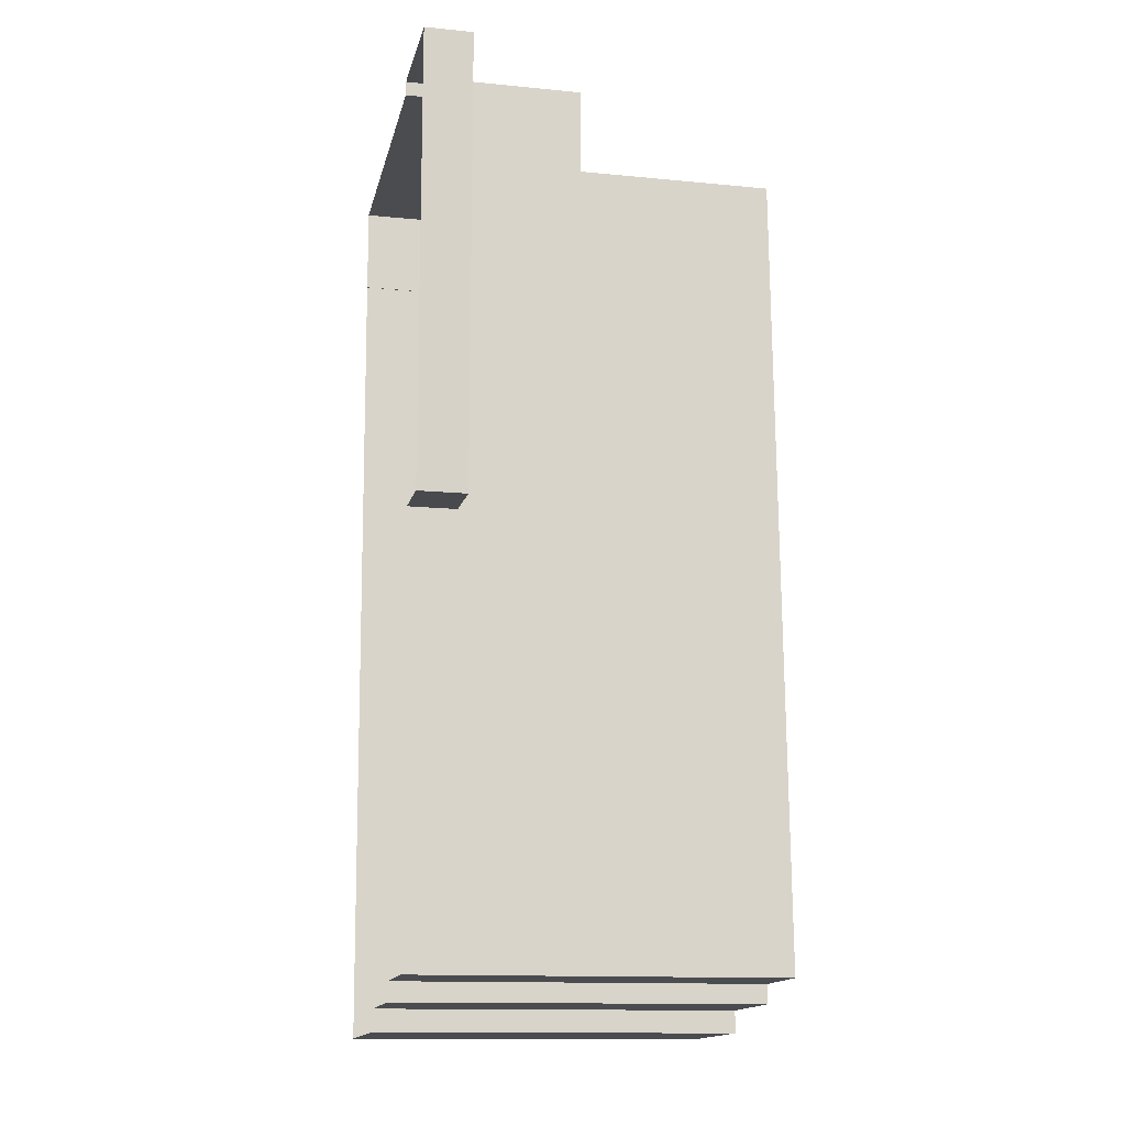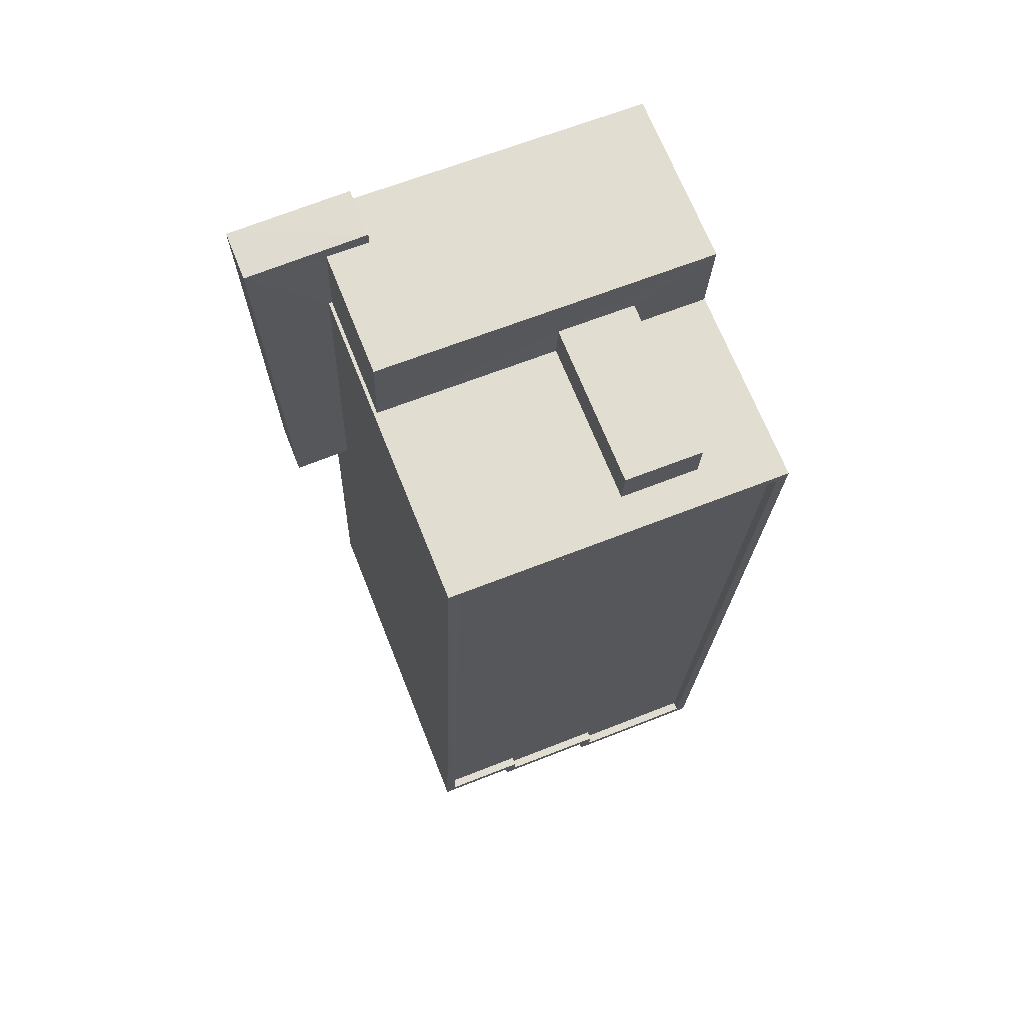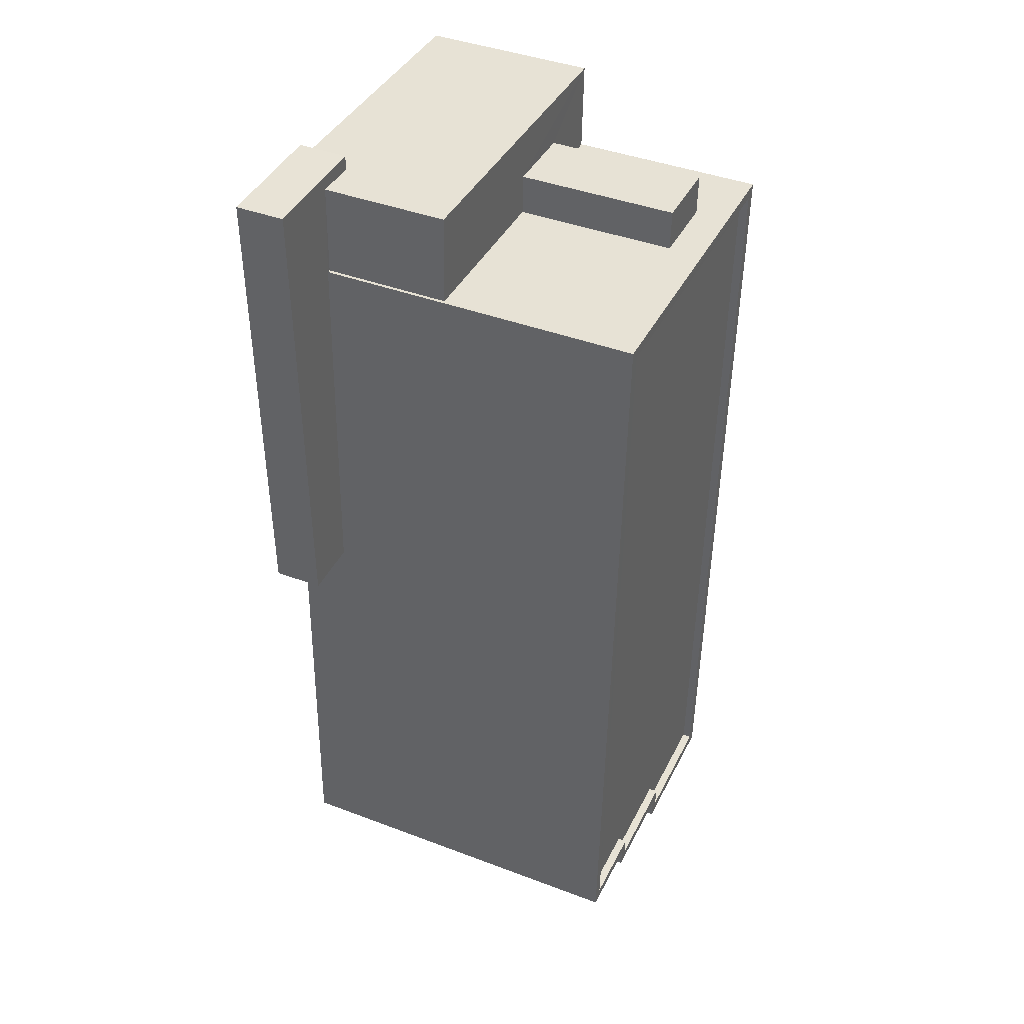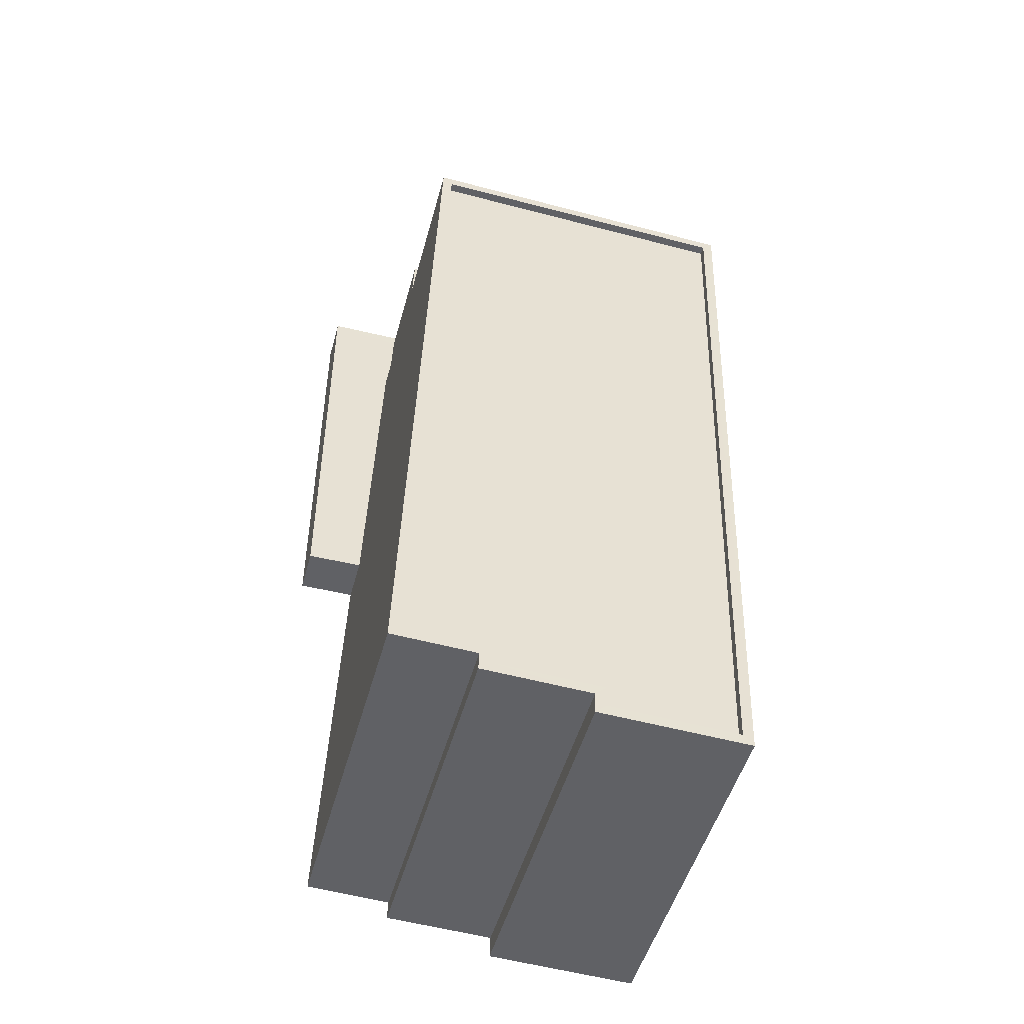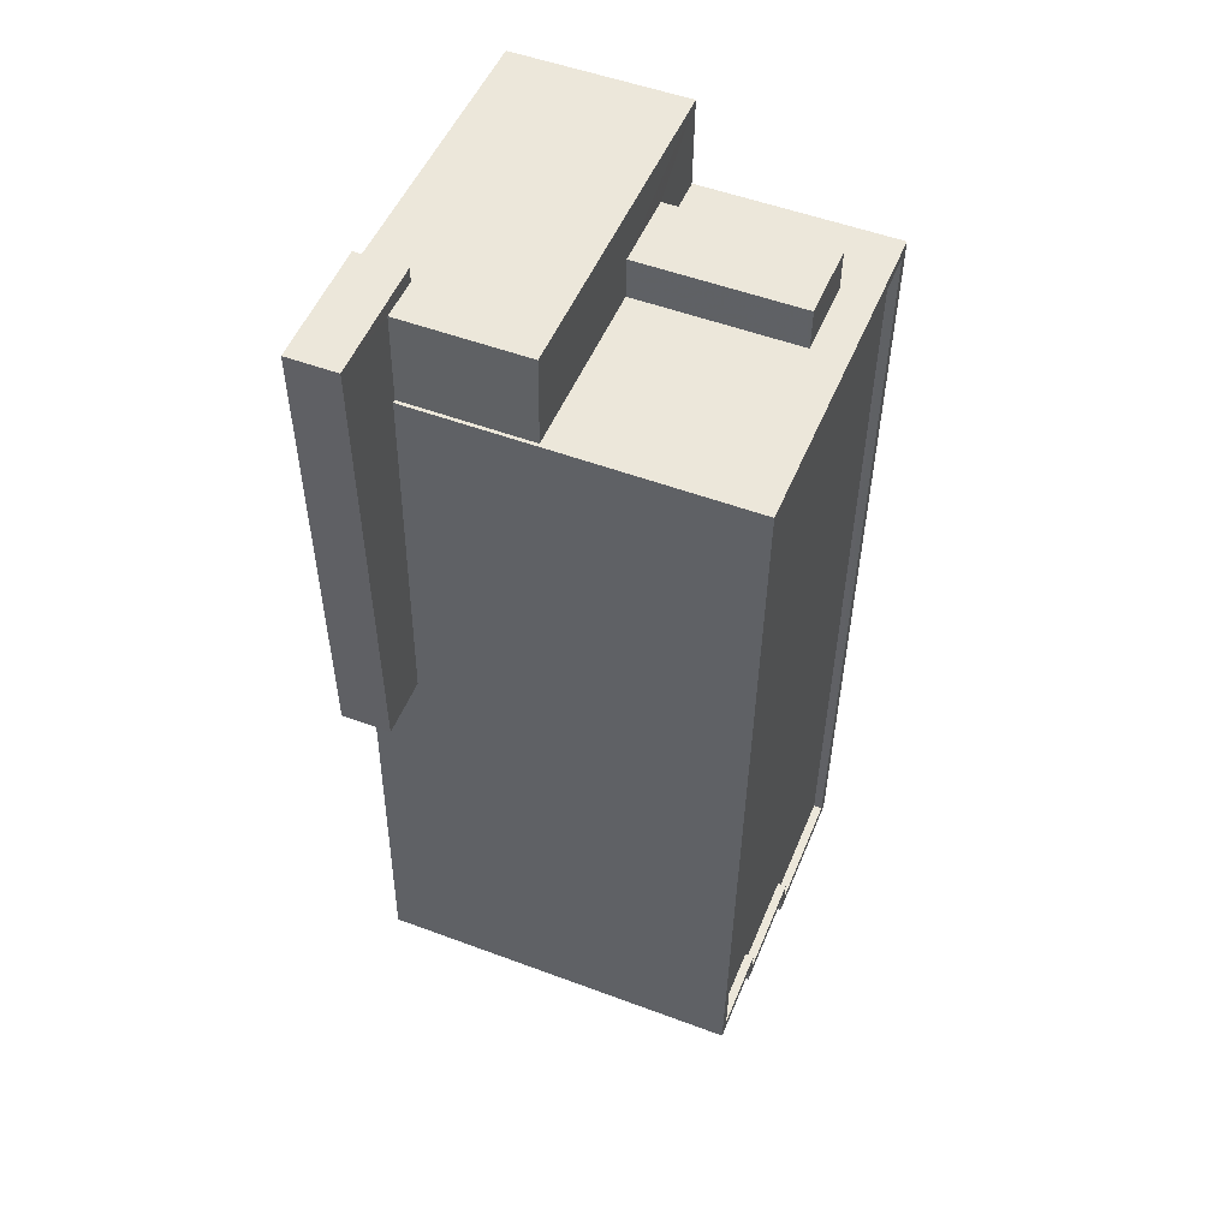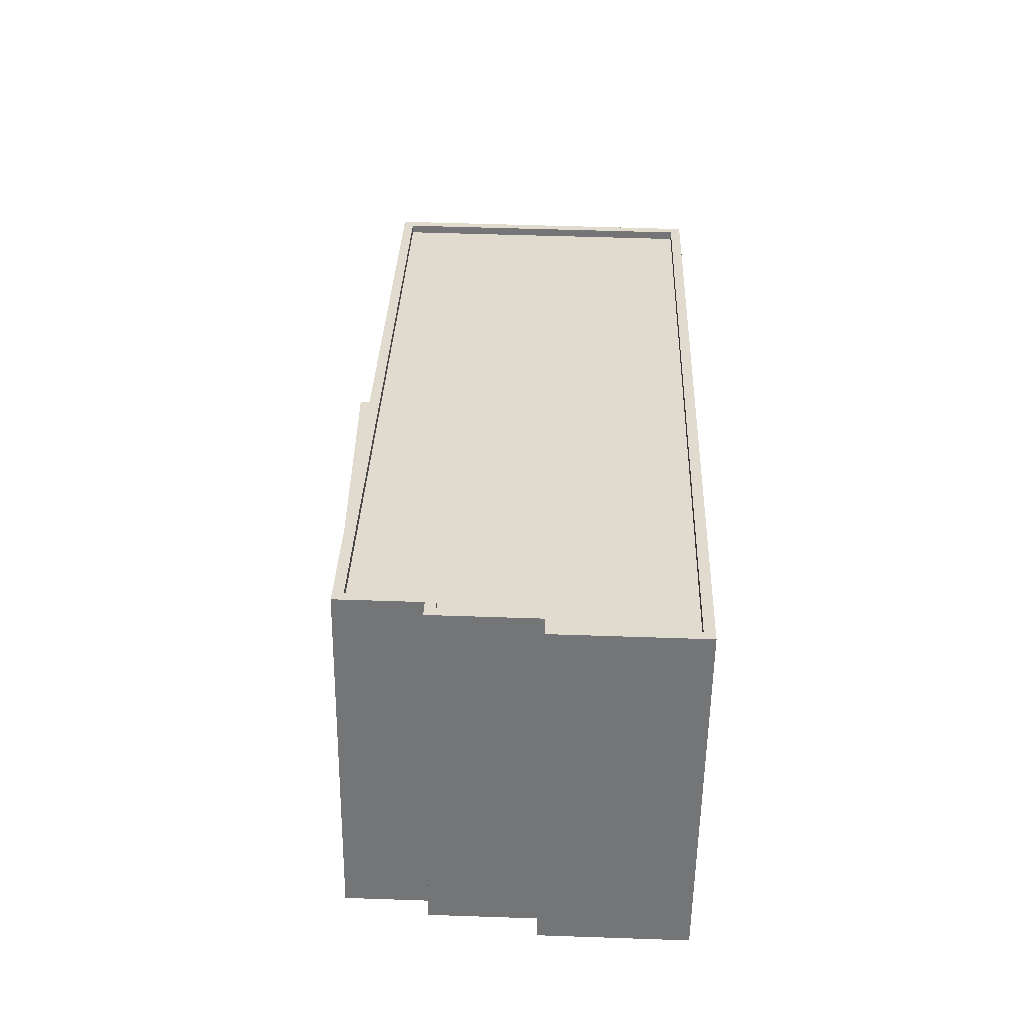
<metadata>
{"format":"obj","ext":"obj","renderer":"f3d","projection":"perspective","resolution":1024,"background":"white","views":[{"elev":-13.3,"azim":-102.5,"up":"+Y"},{"elev":69.7,"azim":-21.7,"up":"+Y"},{"elev":41.8,"azim":-65.5,"up":"+Y"},{"elev":-49.5,"azim":-15.1,"up":"+Y"},{"elev":52.4,"azim":-68.1,"up":"+Y"},{"elev":-56.6,"azim":-0.7,"up":"+Y"}]}
</metadata>
<code>
v -8865 -3.74e+04 22.76
v -8867 -3.74e+04 22.76
v -8867 -3.739e+04 22.76
v -8862 -3.74e+04 22.76
v -8865 -3.74e+04 22.76
v -8862 -3.74e+04 22.76
v -8858 -3.74e+04 22.75
v -8868 -3.739e+04 22.76
v -8868 -3.737e+04 22.77
v -8857 -3.738e+04 22.76
v -8865 -3.737e+04 22.76
v -8865 -3.737e+04 22.76
v -8857 -3.737e+04 22.76
v -8857 -3.738e+04 22.76
v -8859 -3.738e+04 32.18
v -8859 -3.738e+04 32.18
v -8861 -3.738e+04 32.18
v -8861 -3.738e+04 32.18
v -8866 -3.738e+04 33.15
v -8866 -3.738e+04 33.15
v -8867 -3.74e+04 33.15
v -8867 -3.74e+04 33.15
v -8862 -3.74e+04 33.15
v -8861 -3.74e+04 33.15
v -8865 -3.74e+04 33.15
v -8865 -3.74e+04 33.15
v -8864 -3.74e+04 33.15
v -8865 -3.74e+04 33.15
v -8866 -3.738e+04 32.9
v -8864 -3.74e+04 32.9
v -8857 -3.738e+04 32.9
v -8858 -3.74e+04 32.89
v -8861 -3.74e+04 32.9
v -8867 -3.74e+04 32.9
v -8861 -3.74e+04 32.9
v -8865 -3.74e+04 32.9
v -8862 -3.74e+04 33.15
v -8861 -3.74e+04 33.15
v -8857 -3.738e+04 33.15
v -8857 -3.738e+04 33.15
v -8858 -3.74e+04 33.14
v -8858 -3.74e+04 33.14
v -8867 -3.739e+04 24.14
v -8866 -3.738e+04 24.14
v -8868 -3.739e+04 24.14
v -8865 -3.737e+04 24.14
v -8865 -3.737e+04 24.14
v -8866 -3.737e+04 24.14
v -8866 -3.738e+04 24.14
v -8868 -3.737e+04 24.15
v -8859 -3.738e+04 27.65
v -8857 -3.738e+04 27.65
v -8859 -3.738e+04 27.65
v -8866 -3.738e+04 27.65
v -8861 -3.738e+04 27.65
v -8866 -3.737e+04 27.65
v -8857 -3.737e+04 27.65
v -8861 -3.738e+04 27.65
f 1 2 3
f 4 5 1
f 6 4 7
f 3 8 9
f 7 3 10
f 11 12 9
f 13 14 12
f 10 3 14
f 4 1 3
f 4 3 7
f 12 3 9
f 14 3 12
f 15 16 17
f 18 15 17
f 19 20 21
f 20 22 21
f 23 24 25
f 21 26 27
f 27 26 25
f 23 25 28
f 25 26 28
f 21 22 26
f 29 30 31
f 32 31 33
f 29 34 30
f 32 33 35
f 33 30 36
f 31 30 33
f 37 38 23
f 39 40 20
f 37 41 42
f 19 39 20
f 41 40 39
f 23 38 24
f 42 41 39
f 38 37 42
f 43 44 45
f 46 47 48
f 44 49 48
f 45 44 50
f 48 47 50
f 44 48 50
f 51 52 53
f 54 55 56
f 52 57 53
f 58 55 54
f 55 57 56
f 53 57 55
f 15 53 16
f 15 51 53
f 18 17 55
f 58 18 55
f 55 17 16
f 53 55 16
f 49 44 54
f 14 52 10
f 44 20 54
f 10 52 40
f 18 20 40
f 58 54 18
f 52 51 15
f 15 18 40
f 54 20 18
f 52 15 40
f 10 41 7
f 10 40 41
f 41 6 7
f 41 37 6
f 37 4 6
f 37 23 4
f 23 5 4
f 23 28 5
f 28 1 5
f 28 26 1
f 26 2 1
f 26 22 2
f 20 43 22
f 22 43 2
f 20 44 43
f 2 43 3
f 21 34 29
f 19 21 29
f 39 29 31
f 39 19 29
f 42 31 32
f 42 39 31
f 42 32 35
f 38 42 35
f 38 35 33
f 24 38 33
f 24 33 36
f 25 24 36
f 25 36 30
f 27 25 30
f 27 30 34
f 21 27 34
f 43 45 8
f 3 43 8
f 45 9 8
f 45 50 9
f 47 11 9
f 50 47 9
f 46 11 47
f 46 12 11
f 52 13 57
f 52 14 13
f 48 56 46
f 12 46 13
f 13 46 57
f 46 56 57
f 48 54 56
f 48 49 54

</code>
